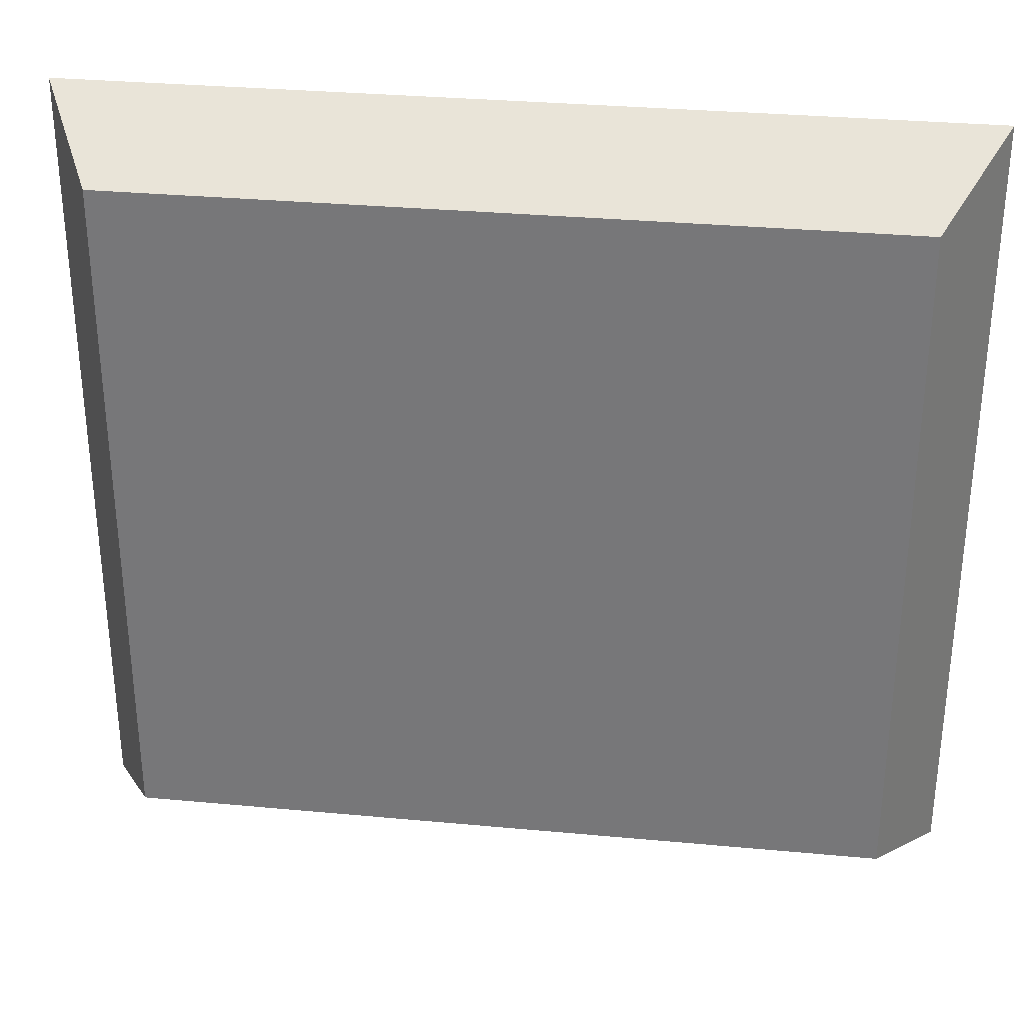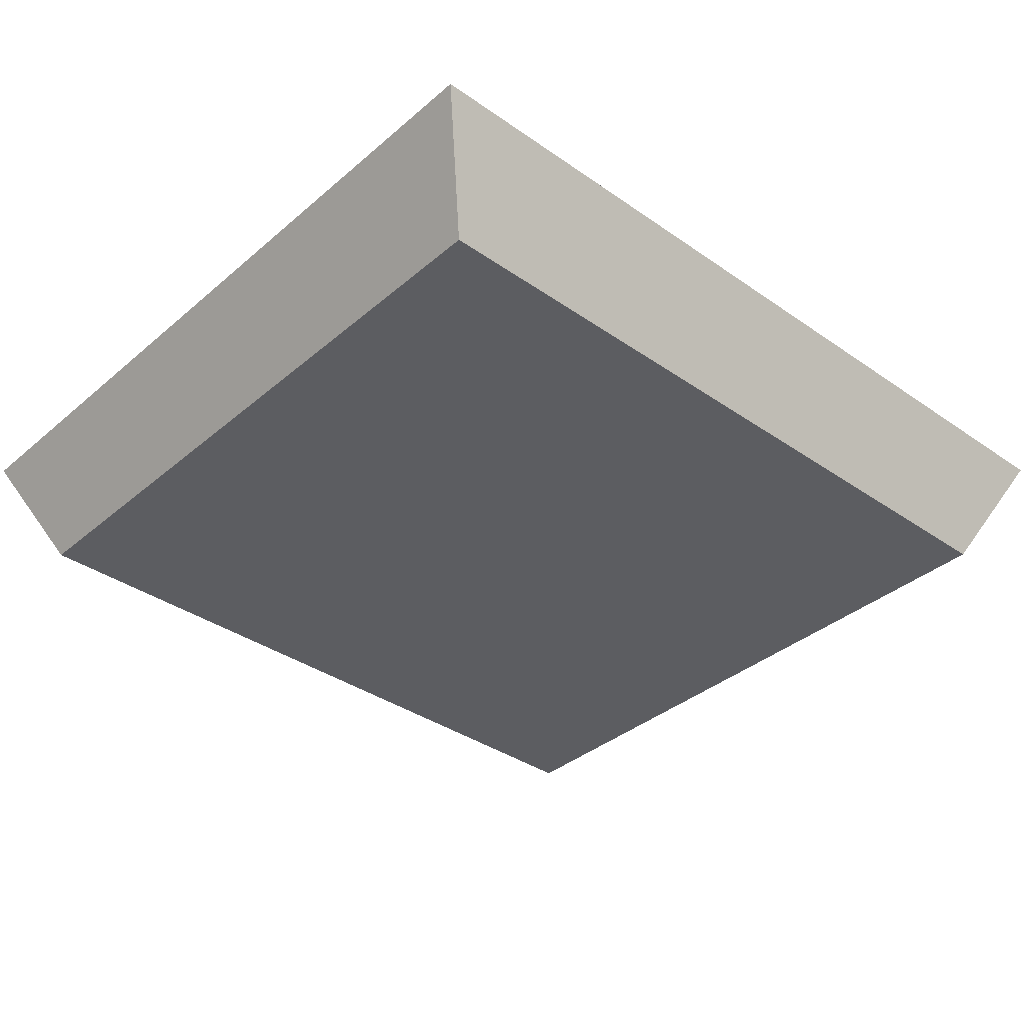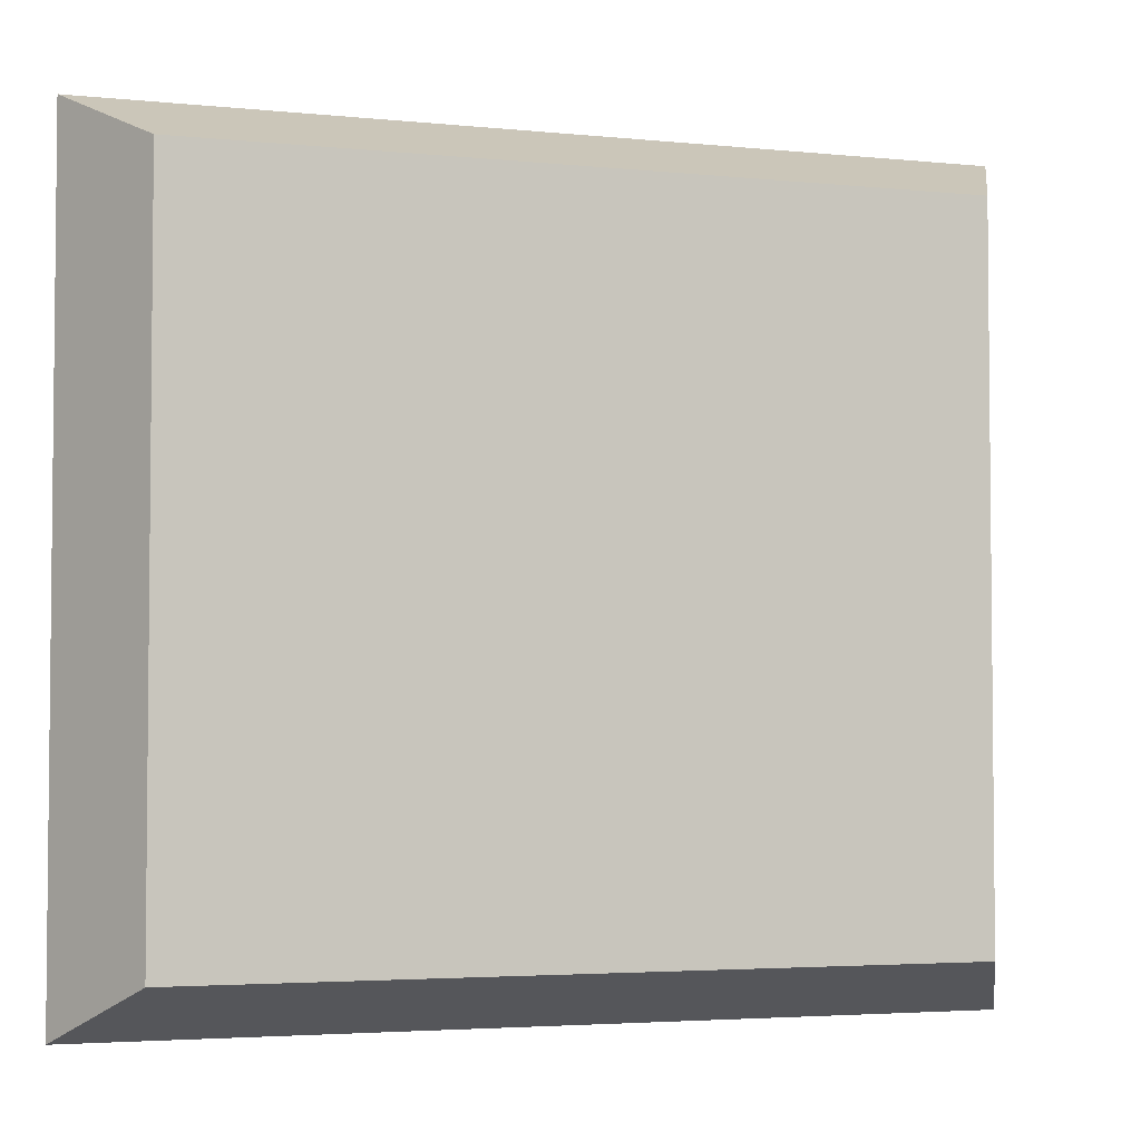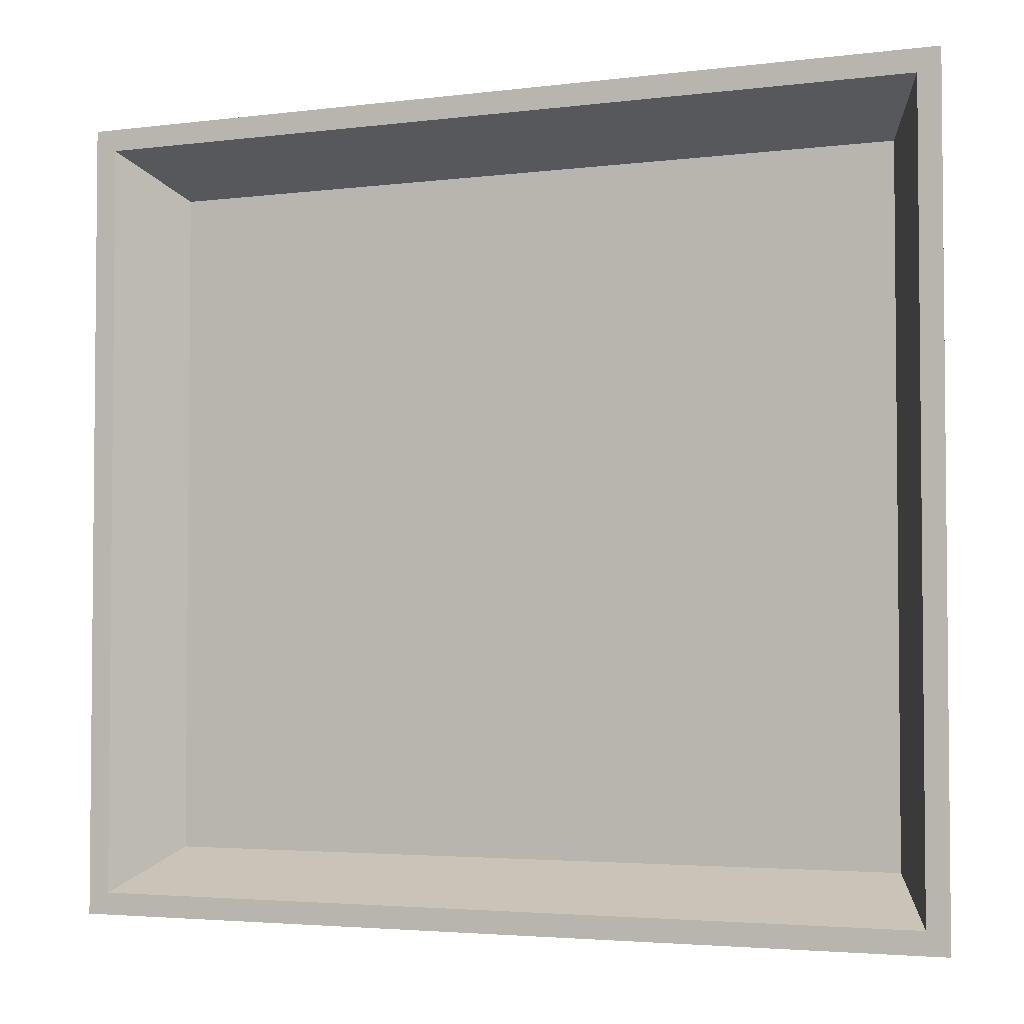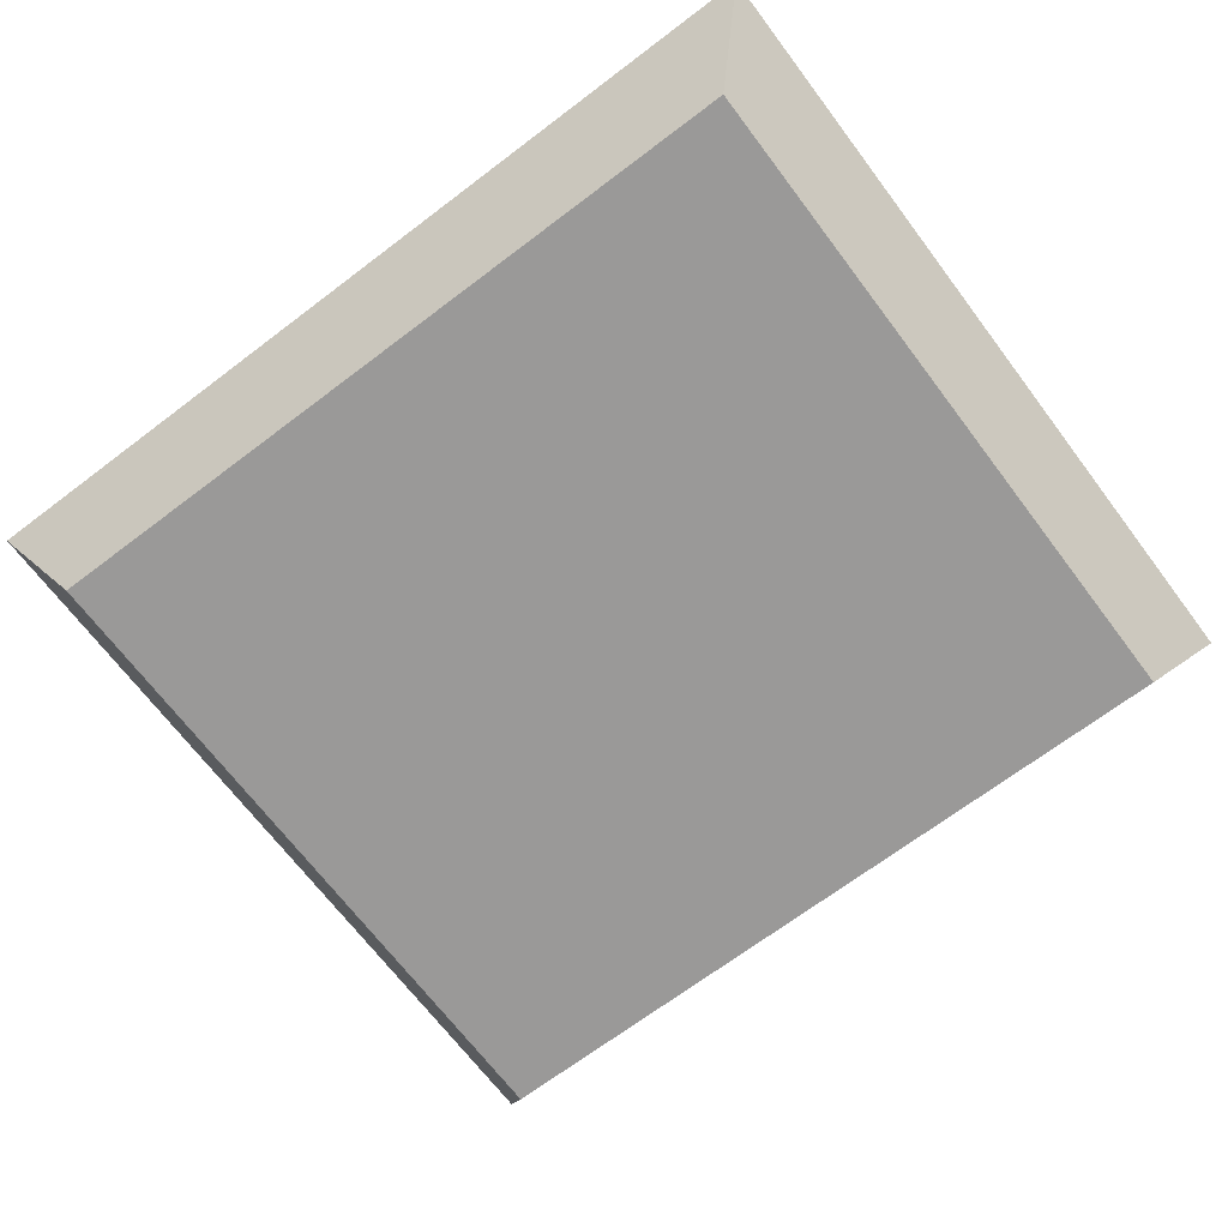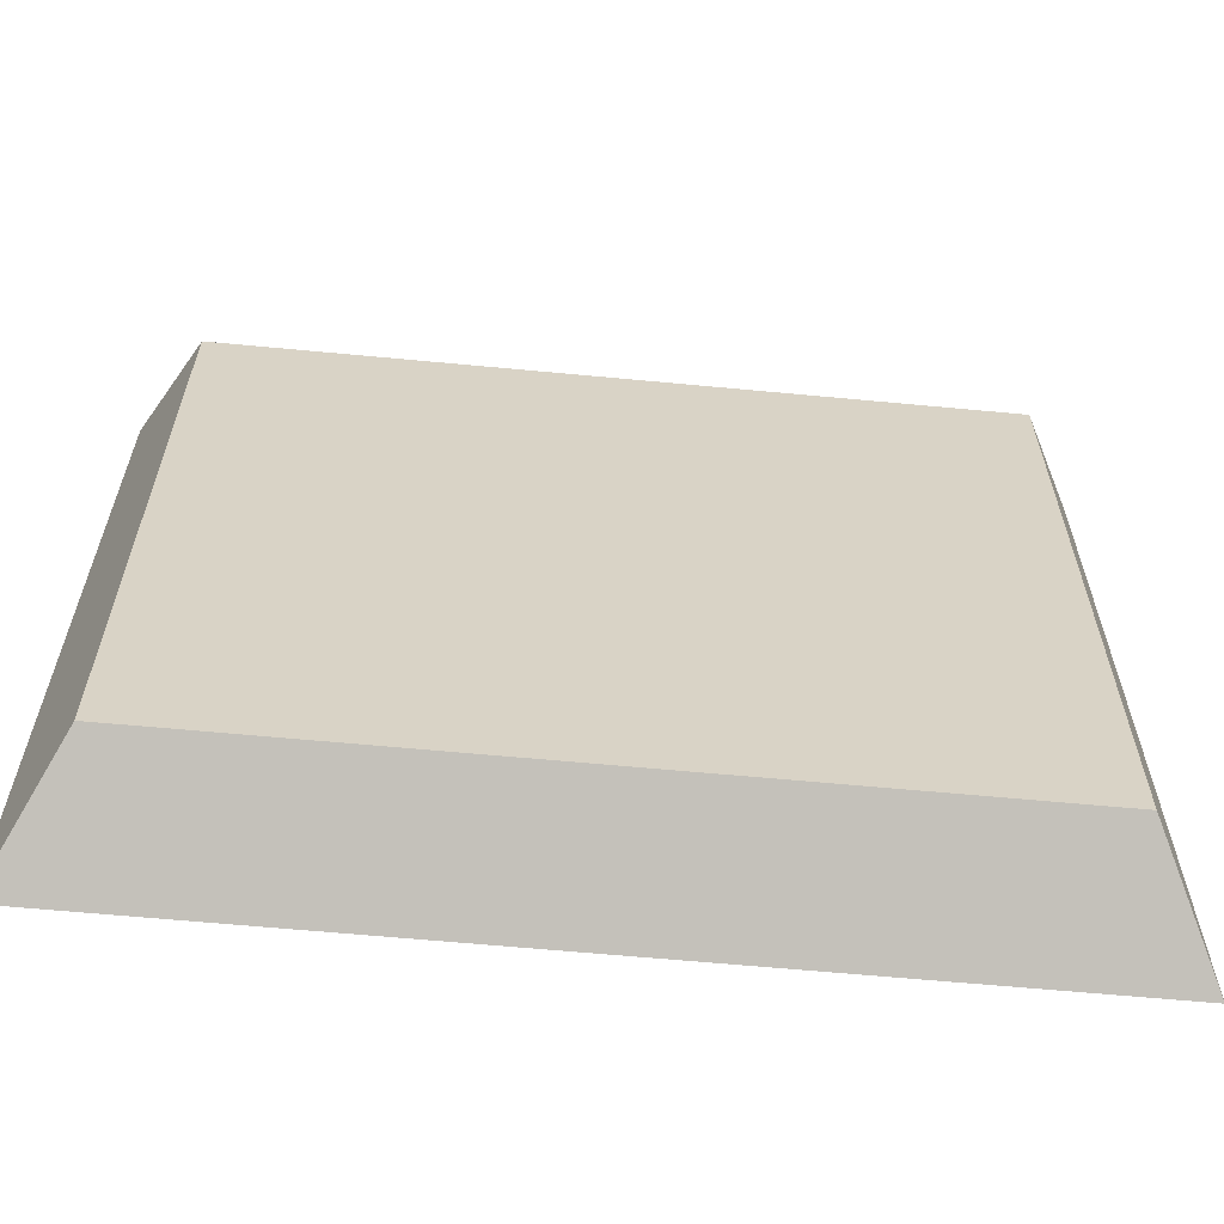
<metadata>
{"format":"obj","ext":"obj","renderer":"f3d","projection":"perspective","resolution":1024,"background":"white","views":[{"elev":31.7,"azim":7.5,"up":"+Z"},{"elev":-36.3,"azim":137.8,"up":"+Y"},{"elev":-3.6,"azim":-18.9,"up":"+Z"},{"elev":-3.4,"azim":-156.6,"up":"+Z"},{"elev":-69.1,"azim":37.1,"up":"+Y"},{"elev":-62.3,"azim":-5.5,"up":"+Z"}]}
</metadata>
<code>
o 3d-model
v -3.539 1e-06 -3.2
v -3.724 -1e-06 3.386
v -3.724 1e-06 -3.386
v 3.724 1e-06 -3.386
v 3.539 1e-06 -3.2
v 3.539 -1e-06 3.2
v 3.724 -1e-06 3.386
v -3.539 -1e-06 3.2
v -3.704 0.3937 -3.311
v 3.704 0.3937 -3.311
v 4.115 1.181 -3.721
v -4.115 1.181 -3.721
v -4.115 1.181 3.721
v -3.704 0.3937 3.311
v 3.704 0.3937 3.311
v 4.115 1.181 3.721
v 4.331 1.181 3.937
v -4.331 1.181 3.937
v -4.331 1.181 -3.937
v 4.331 1.181 -3.937
f 1 3 4
f 5 4 6
f 6 7 8
f 8 2 1
f 1 6 8
f 10 12 9
f 13 9 12
f 14 16 15
f 15 11 10
f 14 10 9
f 7 18 2
f 3 20 4
f 17 4 20
f 18 3 2
f 13 18 17
f 16 17 11
f 11 20 12
f 12 19 13
f 1 2 3
f 5 1 4
f 6 4 7
f 8 7 2
f 1 5 6
f 10 11 12
f 13 14 9
f 14 13 16
f 15 16 11
f 14 15 10
f 7 17 18
f 3 19 20
f 17 7 4
f 18 19 3
f 13 19 18
f 16 13 17
f 11 17 20
f 12 20 19

</code>
